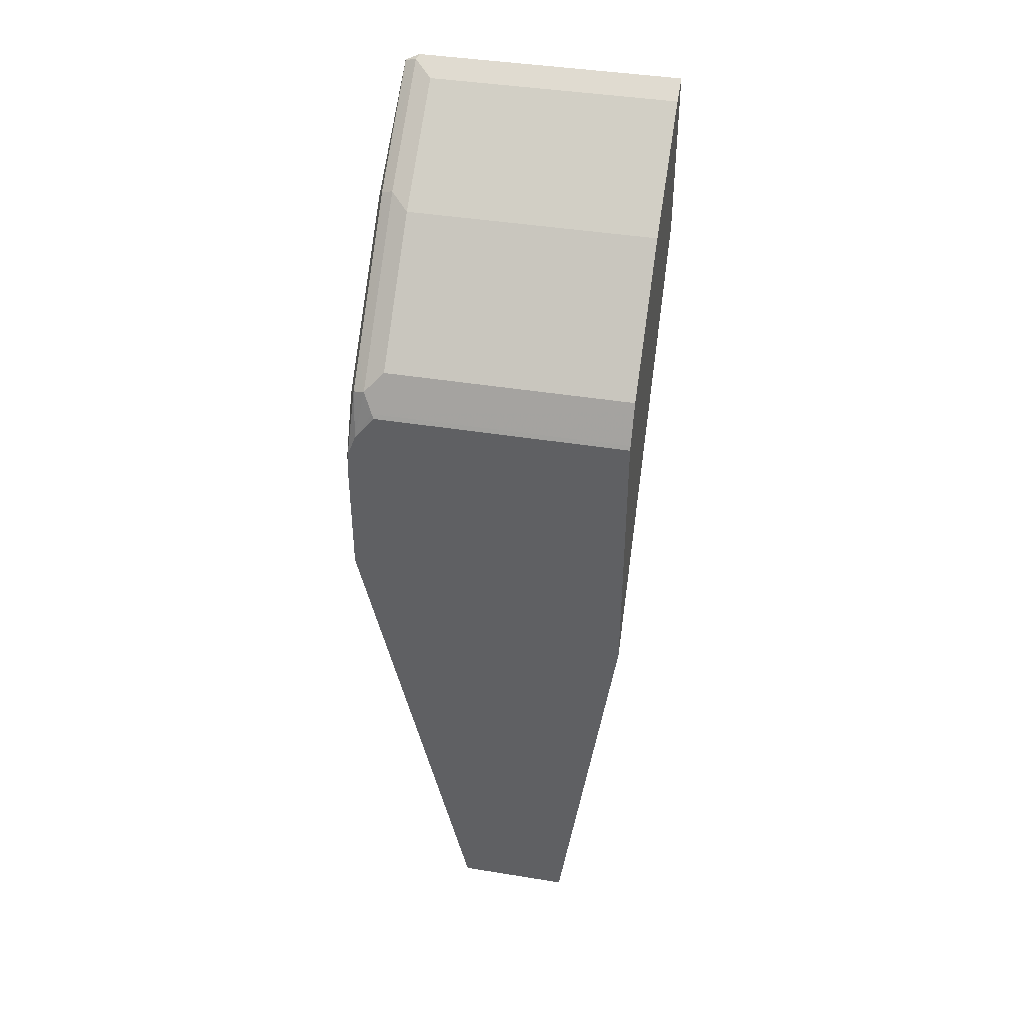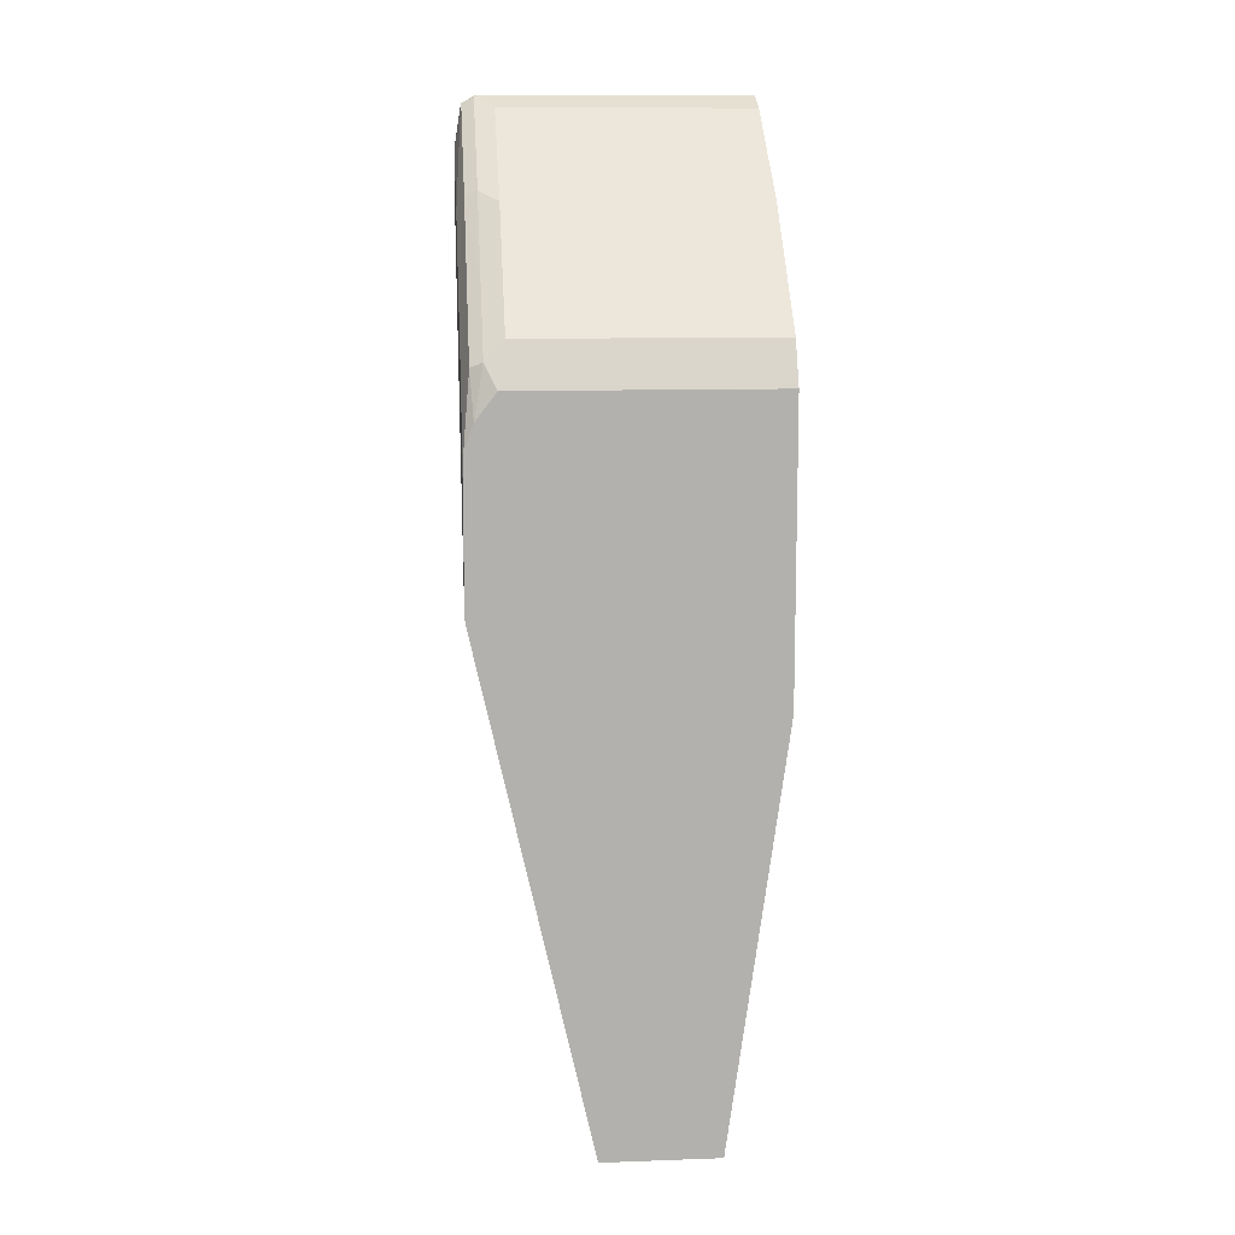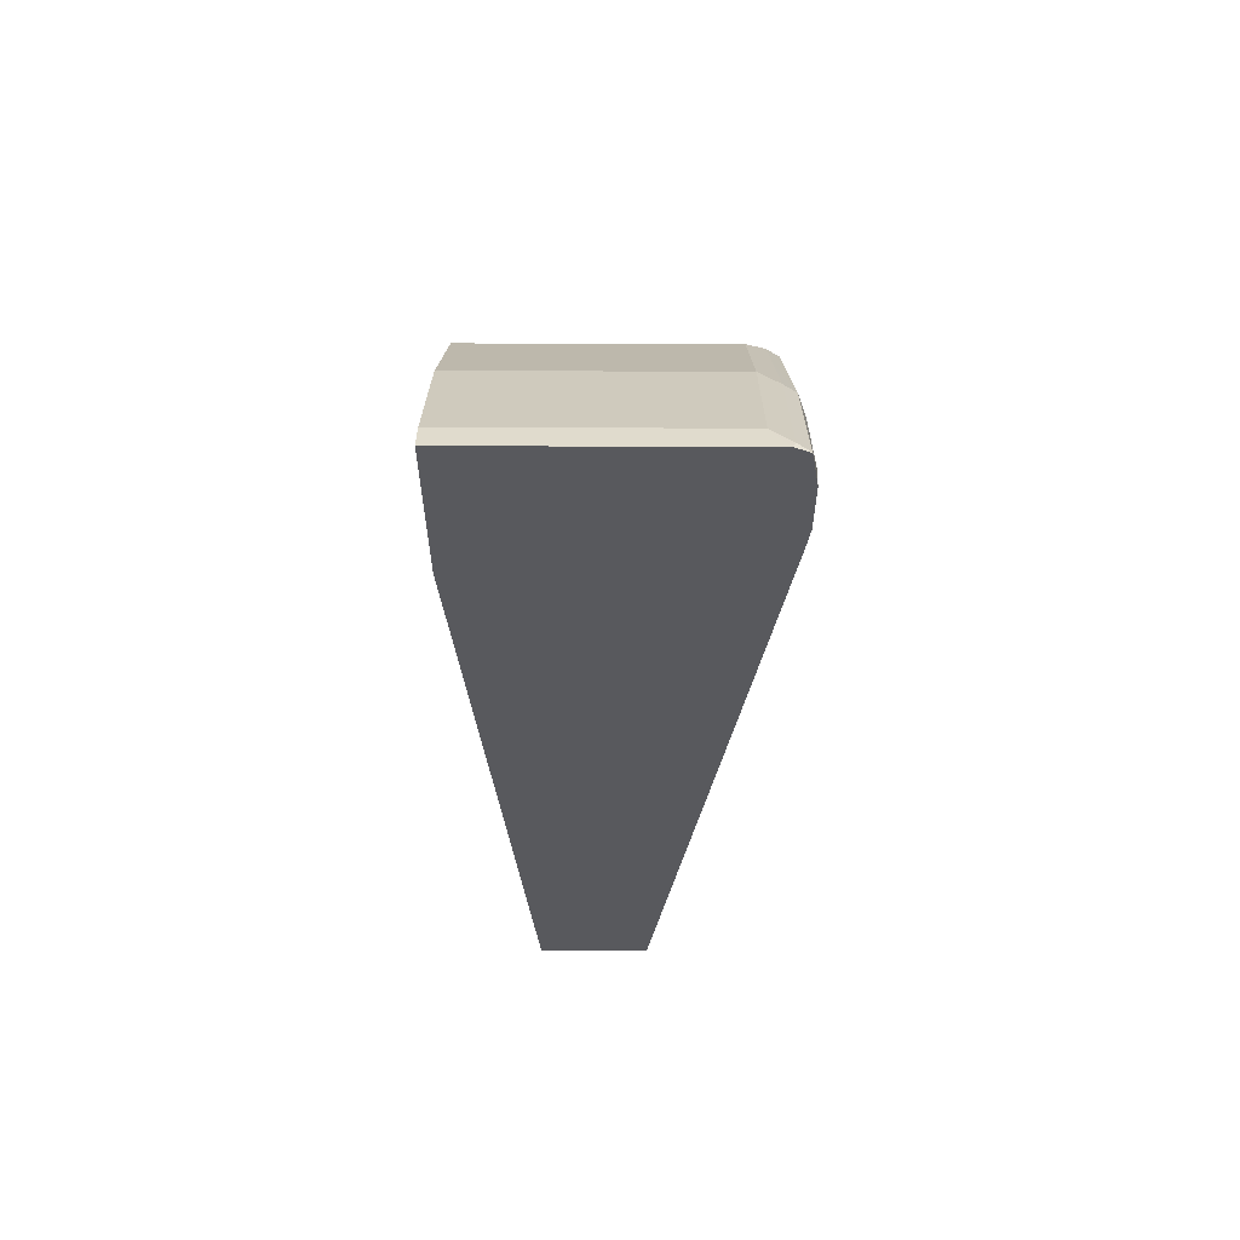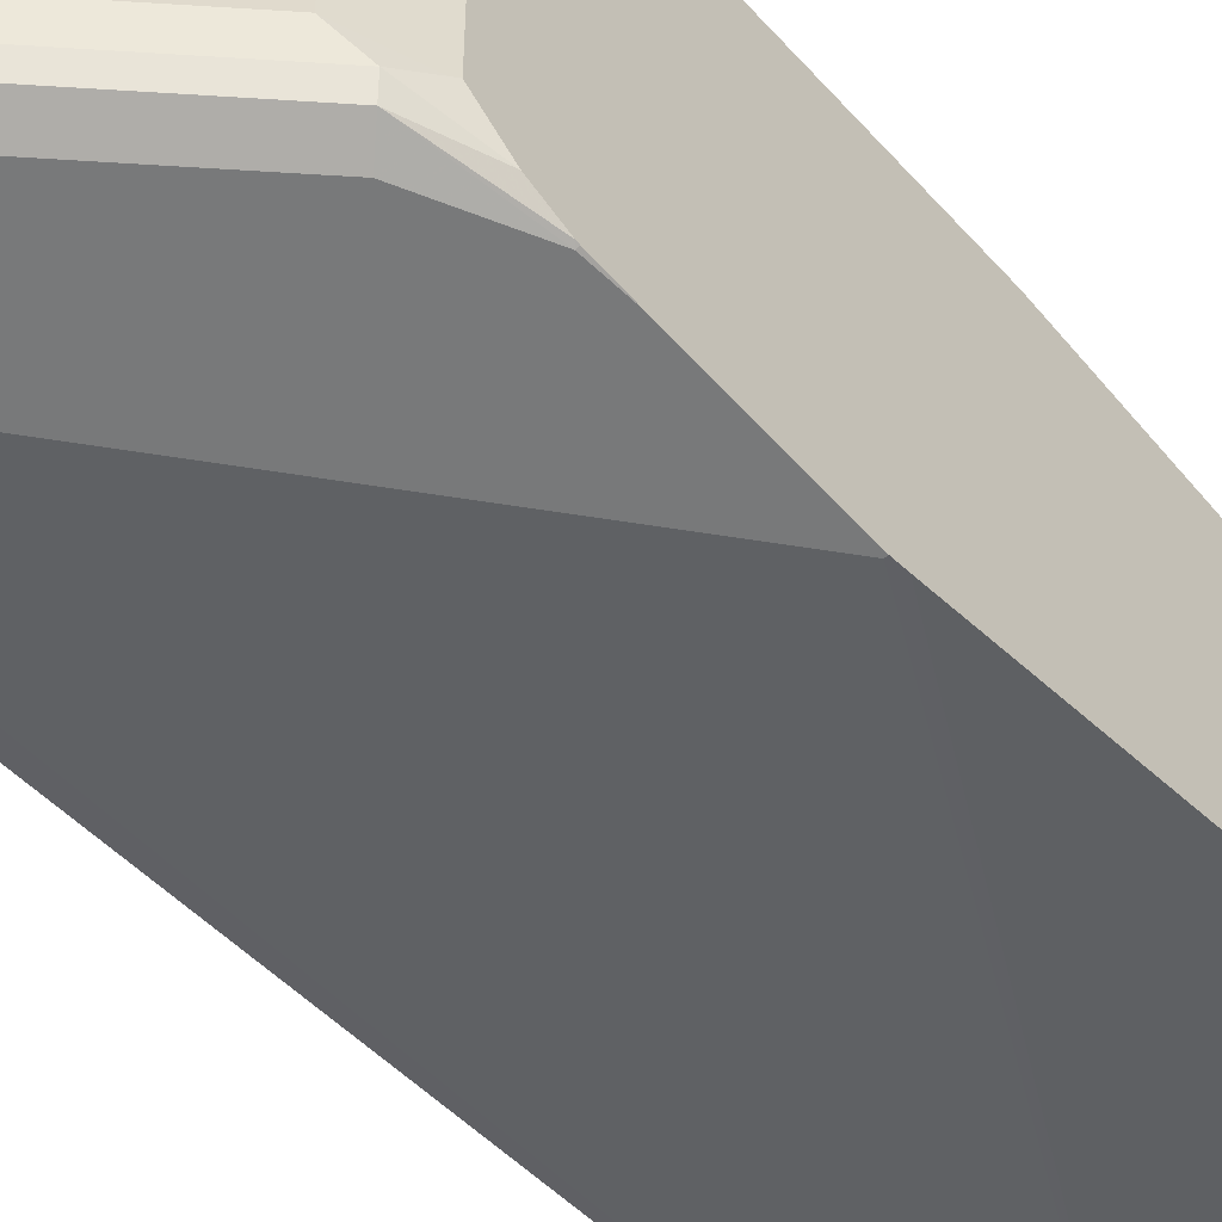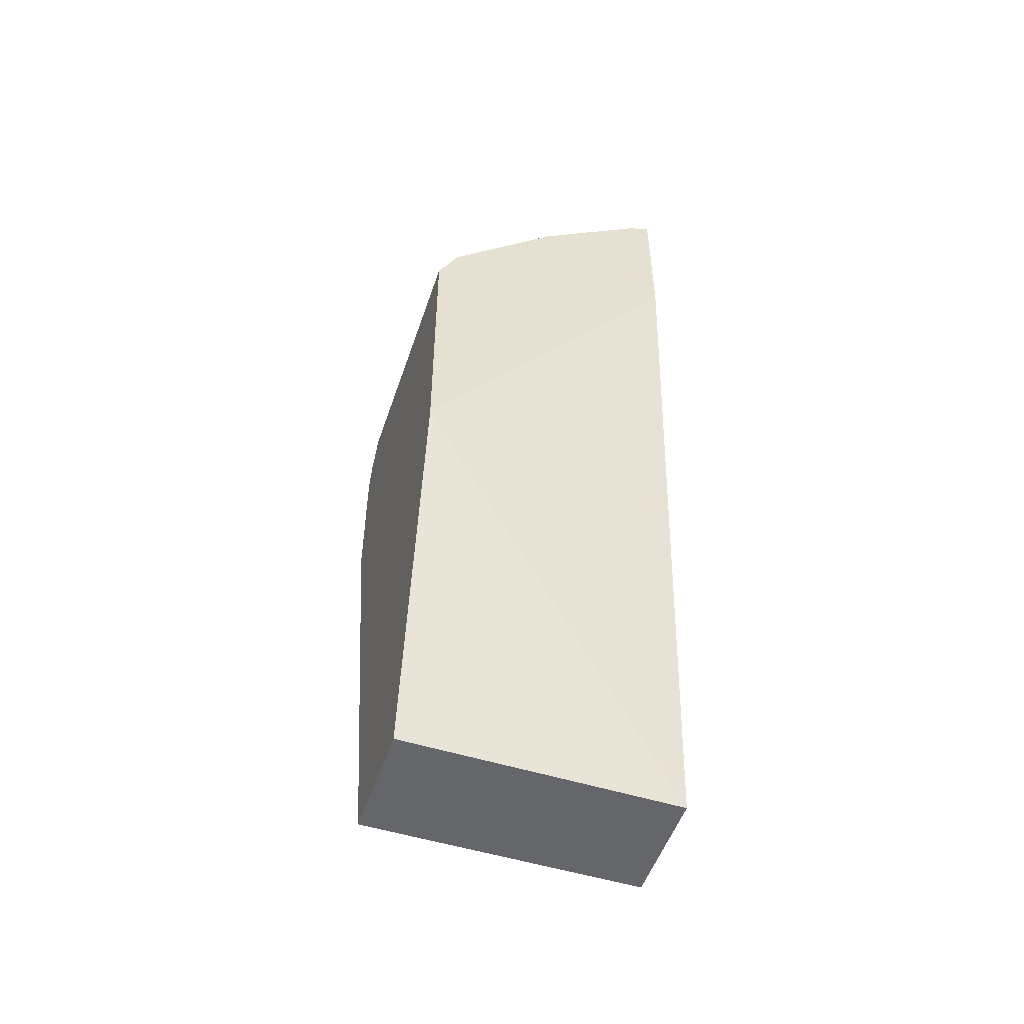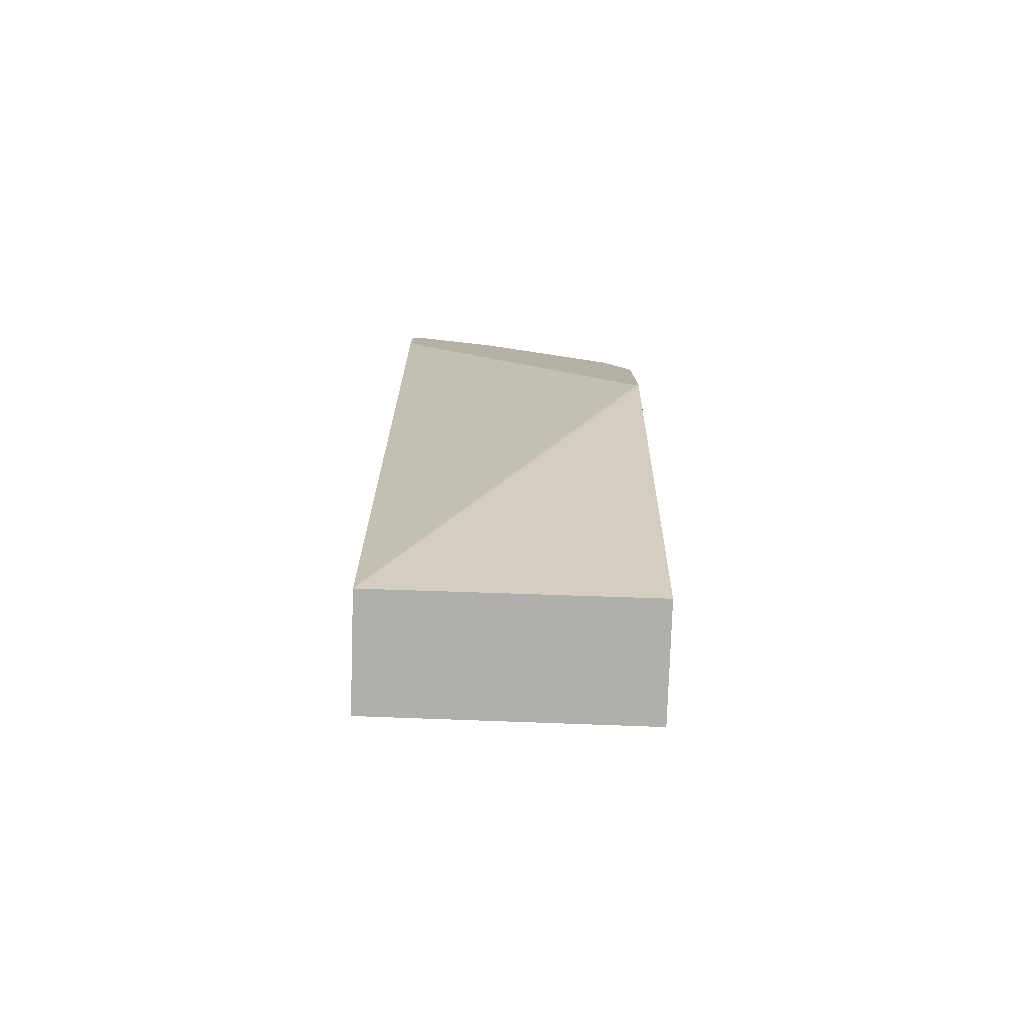
<metadata>
{"format":"obj","ext":"obj","renderer":"f3d","projection":"perspective","resolution":1024,"background":"white","views":[{"elev":41.6,"azim":101.1,"up":"+Z"},{"elev":11.2,"azim":85.1,"up":"+Z"},{"elev":59.8,"azim":-89.8,"up":"+Z"},{"elev":-57.7,"azim":41.2,"up":"+Y"},{"elev":-51.9,"azim":161.5,"up":"+Z"},{"elev":-78.1,"azim":-1.9,"up":"+Z"}]}
</metadata>
<code>
v 0.4418 -0.5948 0.4418
v 0.28 -0.5268 0.141
v 0.4431 -0.5935 0.4356
v 0.4431 -0.5948 0.4418
v 0.2889 -0.5948 0.6287
v 0.28 -0.4588 0.141
v 0.4431 -0.5268 0.141
v 0.28 -0.593 0.6305
v 0.4431 -0.5948 0.5098
v 0.28 -0.5948 0.6457
v 0.4431 -0.4239 0.3884
v 0.4431 -0.4582 0.141
v 0.28 -0.4239 0.6077
v 0.4431 -0.5943 0.5268
v 0.4418 -0.5948 0.5268
v 0.28 -0.5948 0.6797
v 0.4431 -0.4239 0.5583
v 0.28 -0.4239 0.7097
v 0.4431 -0.5941 0.528
v 0.4333 -0.5905 0.5692
v 0.4248 -0.5948 0.5608
v 0.2889 -0.5948 0.6797
v 0.28 -0.5907 0.7048
v 0.4418 -0.4239 0.5608
v 0.4431 -0.5765 0.5583
v 0.28 -0.5818 0.7097
v 0.2899 -0.4239 0.7047
v 0.4431 -0.5887 0.5425
v 0.4362 -0.5834 0.5721
v 0.4163 -0.5905 0.5863
v 0.3569 -0.5948 0.6287
v 0.3399 -0.5948 0.6457
v 0.2804 -0.5905 0.7052
v 0.28 -0.5904 0.7053
v 0.4328 -0.4239 0.5788
v 0.4418 -0.5778 0.5608
v 0.2832 -0.5834 0.708
v 0.2946 -0.5721 0.7024
v 0.2946 -0.4239 0.7024
v 0.4305 -0.5721 0.5834
v 0.4022 -0.5834 0.6061
v 0.3484 -0.5905 0.6542
v 0.4305 -0.4239 0.5834
v 0.3512 -0.5834 0.657
v 0.3625 -0.5721 0.6514
v 0.3625 -0.4239 0.6514
f 21 42 31
f 26 37 38
f 26 34 37
f 25 36 28
f 24 35 36
f 23 32 33
f 23 33 34
f 22 32 23
f 21 30 42
f 15 19 20
f 20 29 30
f 20 28 29
f 18 26 27
f 17 36 25
f 17 24 36
f 16 22 23
f 15 20 21
f 26 38 27
f 20 30 21
f 27 38 39
f 35 43 40
f 29 36 40
f 41 44 42
f 41 45 44
f 40 45 41
f 40 46 45
f 40 43 46
f 38 46 39
f 38 45 46
f 38 44 45
f 37 44 38
f 37 42 44
f 35 40 36
f 14 19 15
f 33 42 37
f 33 37 34
f 32 42 33
f 31 42 32
f 30 41 42
f 29 41 30
f 29 40 41
f 28 36 29
f 11 24 17
f 19 28 20
f 11 43 35
f 2 16 23
f 2 10 16
f 2 8 10
f 2 5 8
f 2 7 3
f 2 12 7
f 2 6 12
f 1 5 2
f 1 10 5
f 1 16 10
f 1 22 16
f 1 32 22
f 1 31 32
f 1 21 31
f 1 15 21
f 11 35 24
f 1 4 9
f 1 3 4
f 1 2 3
f 2 23 34
f 2 34 26
f 1 9 15
f 2 18 13
f 2 26 18
f 11 46 43
f 11 39 46
f 11 18 27
f 11 13 18
f 9 14 15
f 6 13 11
f 6 11 12
f 5 10 8
f 11 27 39
f 3 14 9
f 3 9 4
f 3 7 12
f 3 11 17
f 3 17 25
f 3 12 11
f 3 28 19
f 3 19 14
f 3 25 28
f 2 13 6

</code>
